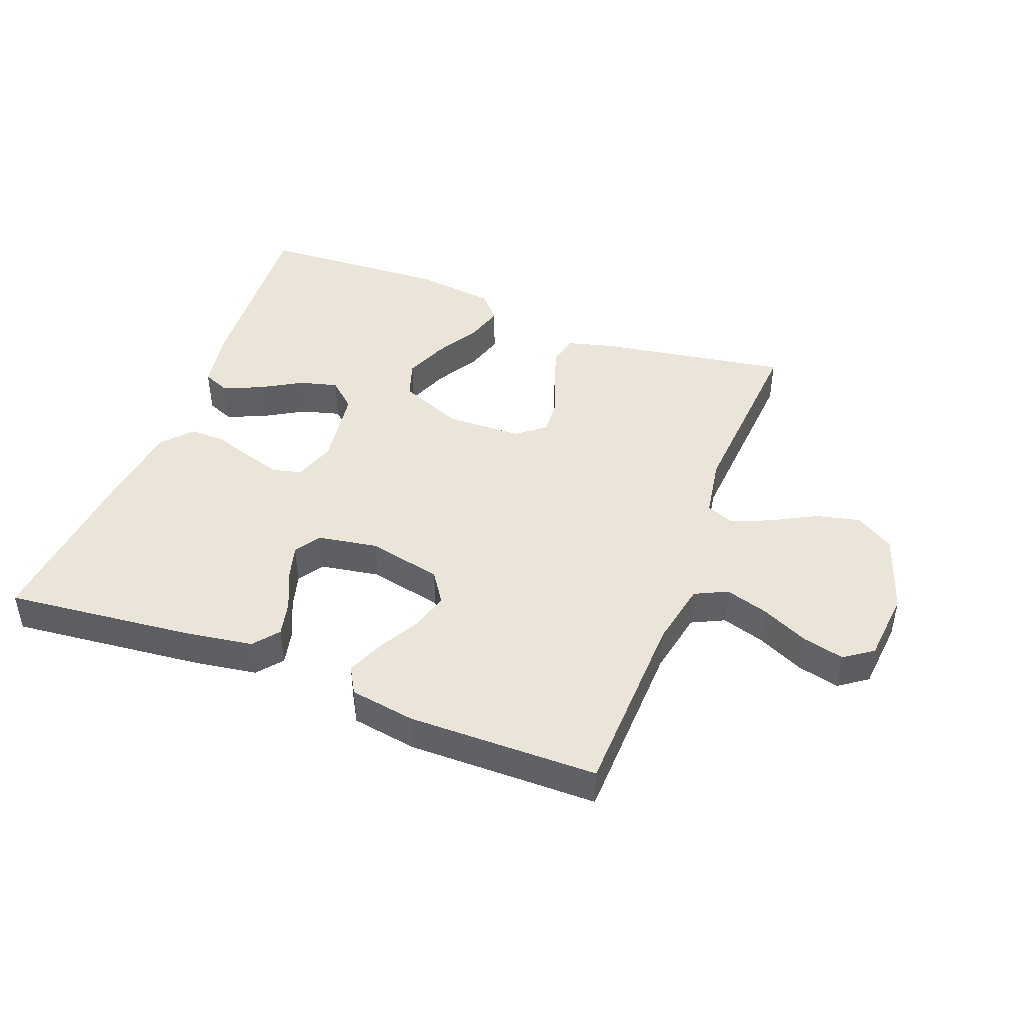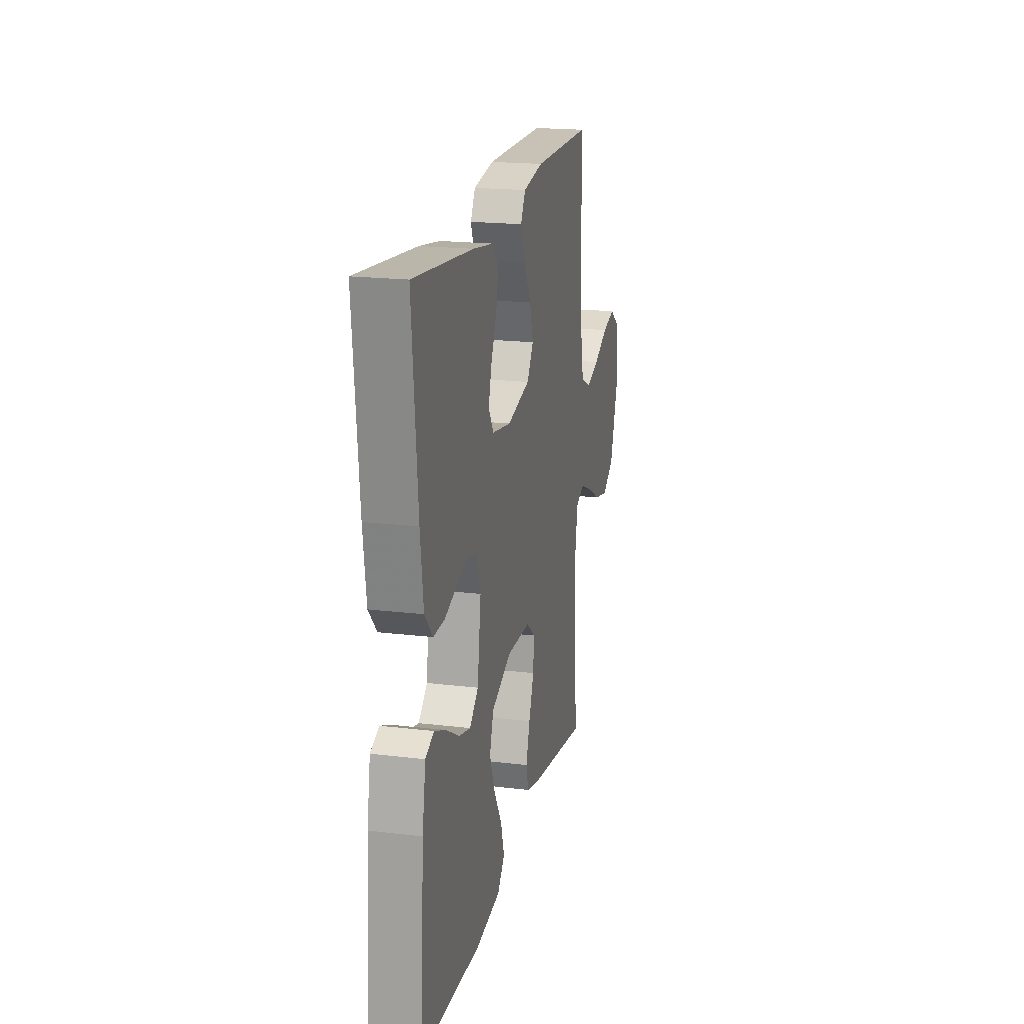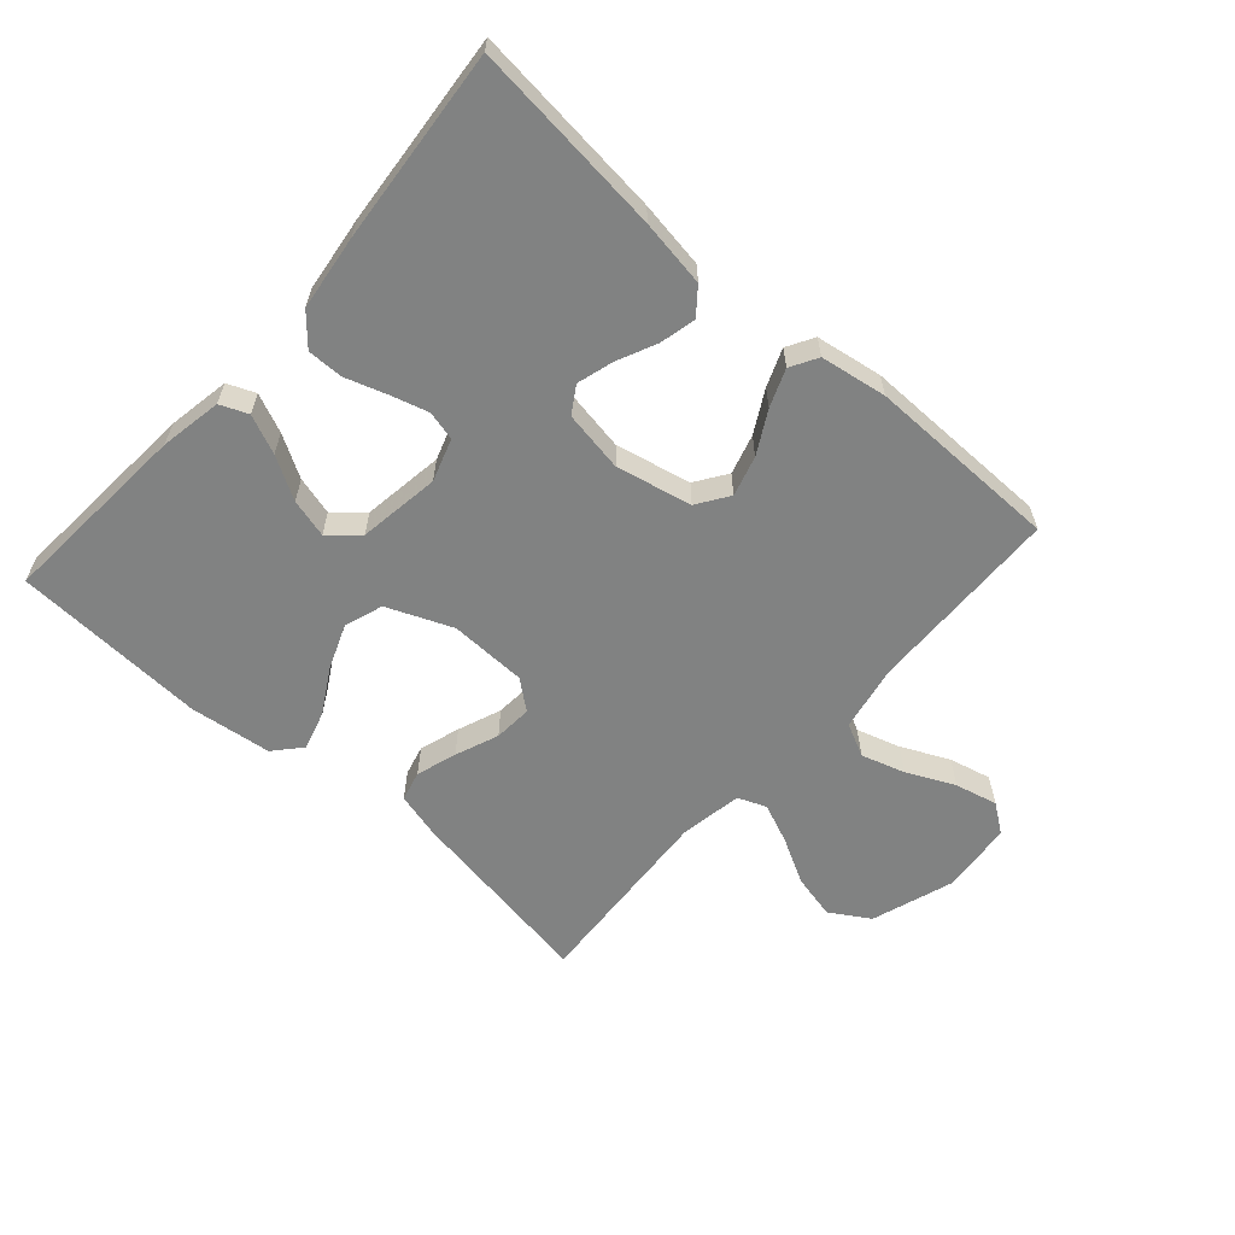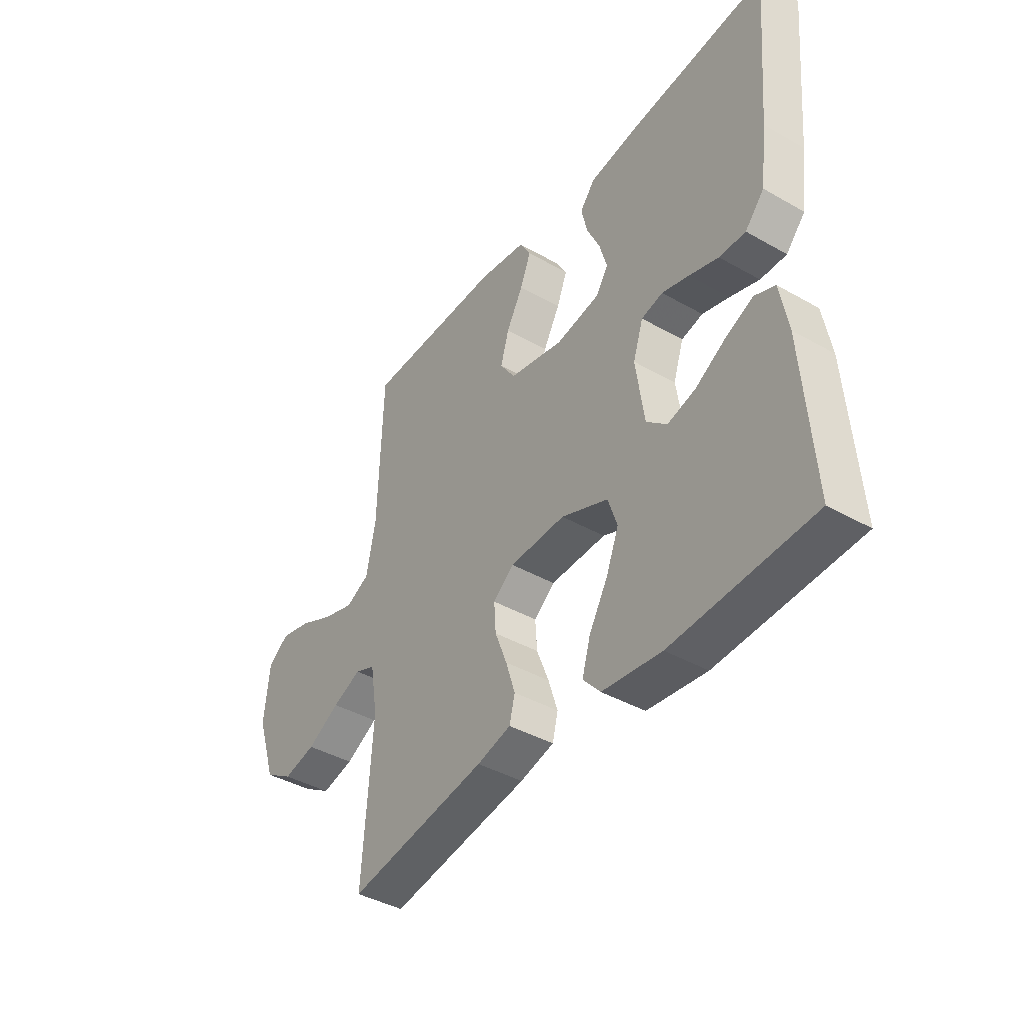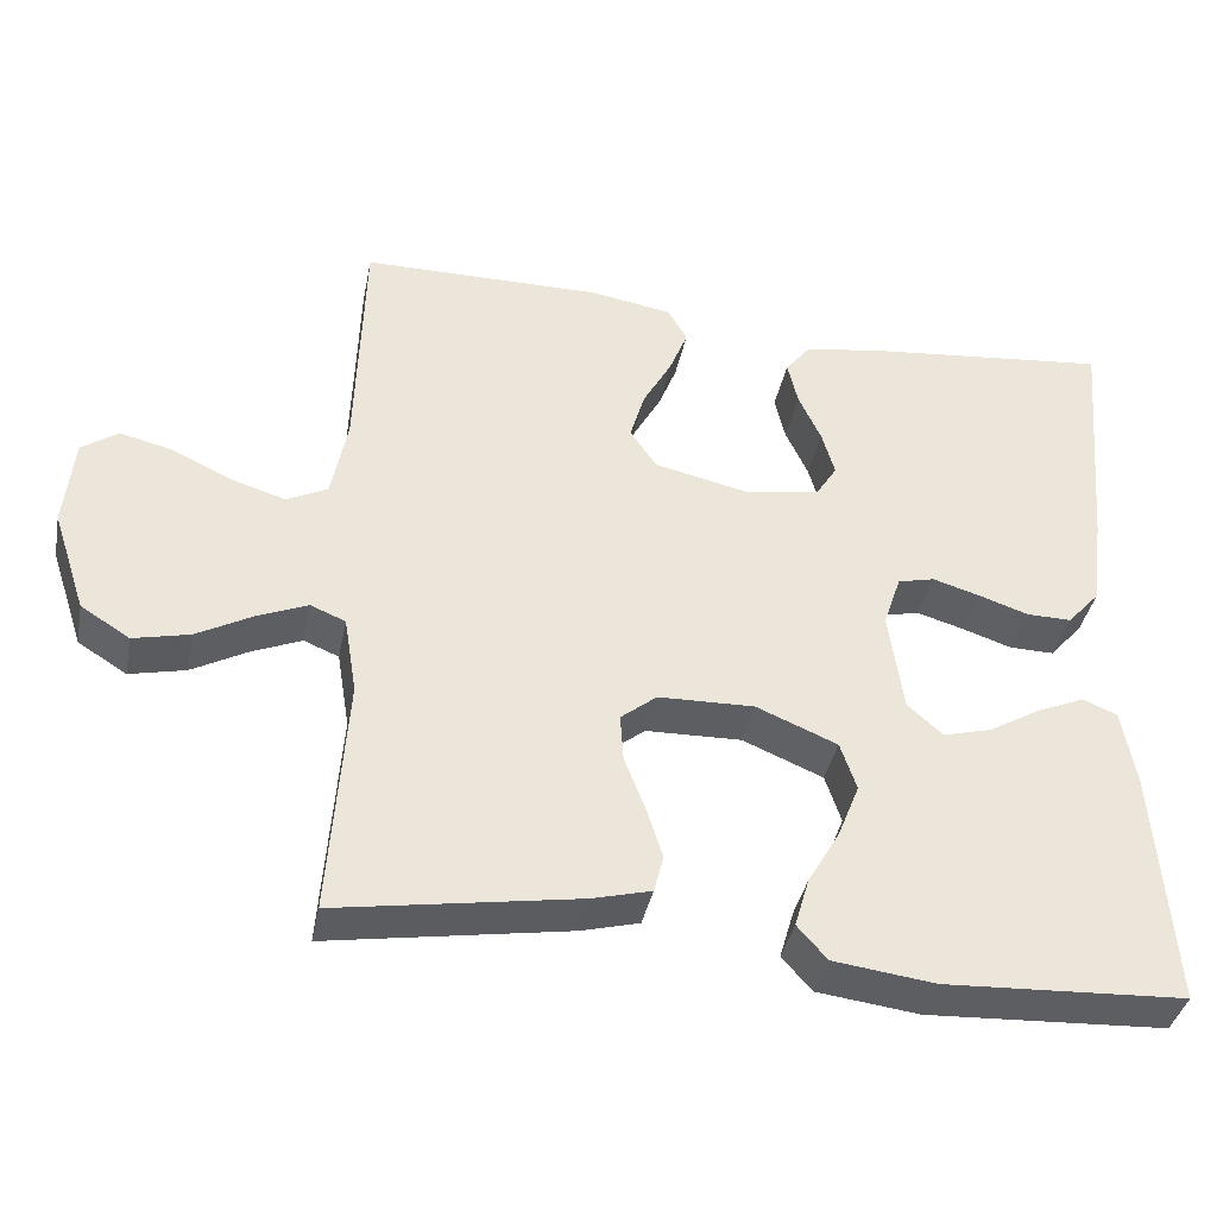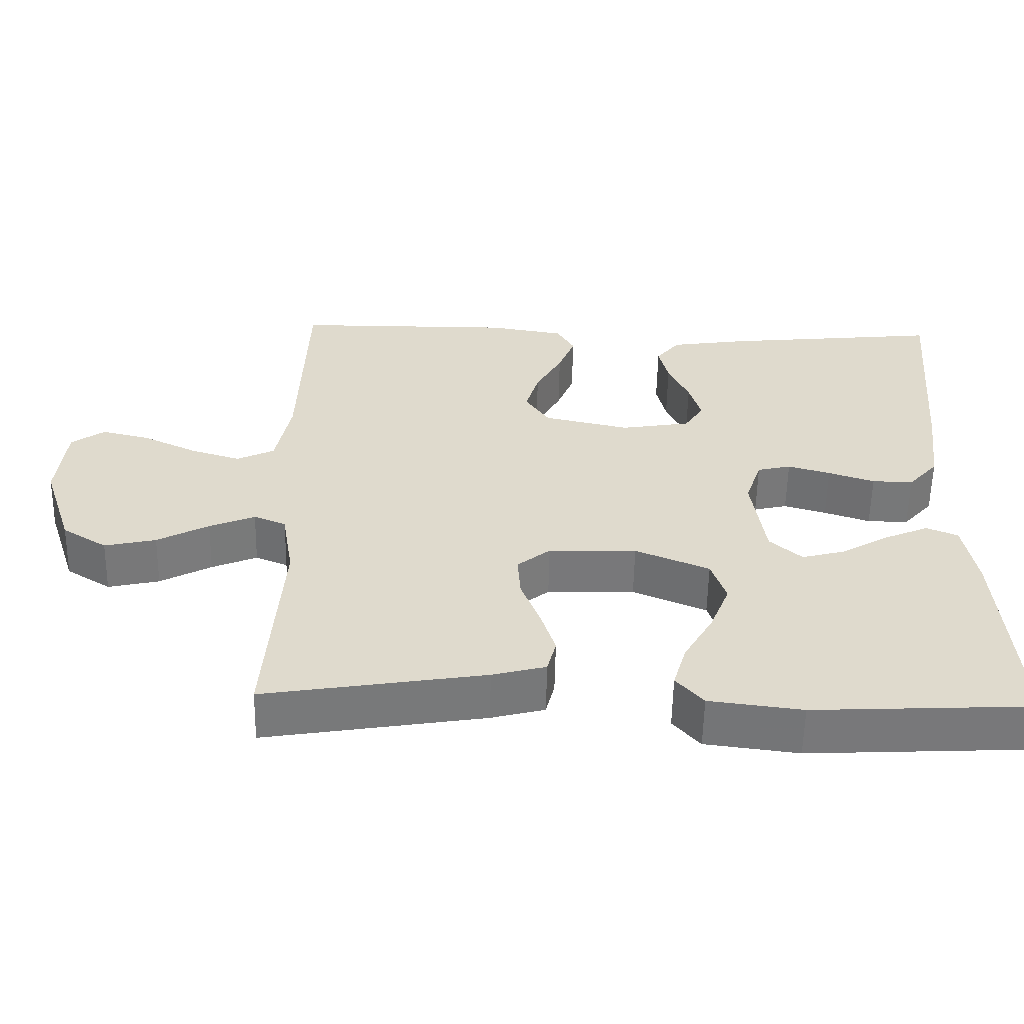
<metadata>
{"format":"obj","ext":"obj","renderer":"f3d","projection":"perspective","resolution":1024,"background":"white","views":[{"elev":44.7,"azim":20.9,"up":"+Y"},{"elev":19.4,"azim":-77.3,"up":"+Z"},{"elev":-60.6,"azim":-41.7,"up":"+Y"},{"elev":-41.3,"azim":-124.6,"up":"+Z"},{"elev":-38.4,"azim":168.8,"up":"+Z"},{"elev":-57.4,"azim":178.9,"up":"+Z"}]}
</metadata>
<code>
v 0.5 0.07 0.5
v 0.509 0.07 0.2
v 0.529 0.07 0.098
v 0.58 0.07 0.073
v 0.648 0.07 0.094
v 0.722 0.07 0.129
v 0.788 0.07 0.145
v 0.833 0.07 0.113
v 0.844 0.07 0
v 0.802 0.07 -0.127
v 0.741 0.07 -0.165
v 0.671 0.07 -0.149
v 0.601 0.07 -0.111
v 0.539 0.07 -0.085
v 0.495 0.07 -0.103
v 0.479 0.07 -0.2
v 0.5 0.07 -0.5
v 0.2 0.07 -0.451
v 0.127 0.07 -0.432
v 0.115 0.07 -0.385
v 0.135 0.07 -0.322
v 0.161 0.07 -0.255
v 0.165 0.07 -0.196
v 0.12 0.07 -0.16
v 0 0.07 -0.157
v -0.101 0.07 -0.199
v -0.121 0.07 -0.259
v -0.094 0.07 -0.327
v -0.054 0.07 -0.396
v -0.036 0.07 -0.457
v -0.073 0.07 -0.499
v -0.2 0.07 -0.515
v -0.5 0.07 -0.5
v -0.479 0.07 -0.2
v -0.462 0.07 -0.104
v -0.419 0.07 -0.086
v -0.359 0.07 -0.112
v -0.294 0.07 -0.15
v -0.234 0.07 -0.166
v -0.19 0.07 -0.127
v -0.172 0.07 0
v -0.194 0.07 0.066
v -0.24 0.07 0.077
v -0.298 0.07 0.06
v -0.361 0.07 0.039
v -0.417 0.07 0.038
v -0.458 0.07 0.084
v -0.473 0.07 0.2
v -0.5 0.07 0.5
v -0.2 0.07 0.469
v -0.096 0.07 0.453
v -0.064 0.07 0.413
v -0.077 0.07 0.357
v -0.105 0.07 0.296
v -0.121 0.07 0.24
v -0.095 0.07 0.199
v 0 0.07 0.183
v 0.117 0.07 0.209
v 0.15 0.07 0.258
v 0.132 0.07 0.32
v 0.096 0.07 0.385
v 0.073 0.07 0.443
v 0.097 0.07 0.485
v 0.2 0.07 0.502
v 0.5 0 0.5
v 0.509 0 0.2
v 0.529 0 0.098
v 0.58 0 0.073
v 0.648 0 0.094
v 0.722 0 0.129
v 0.788 0 0.145
v 0.833 0 0.113
v 0.844 0 0
v 0.802 0 -0.127
v 0.741 0 -0.165
v 0.671 0 -0.149
v 0.601 0 -0.111
v 0.539 0 -0.085
v 0.495 0 -0.103
v 0.479 0 -0.2
v 0.5 0 -0.5
v 0.2 0 -0.451
v 0.127 0 -0.432
v 0.115 0 -0.385
v 0.135 0 -0.322
v 0.161 0 -0.255
v 0.165 0 -0.196
v 0.12 0 -0.16
v 0 0 -0.157
v -0.101 0 -0.199
v -0.121 0 -0.259
v -0.094 0 -0.327
v -0.054 0 -0.396
v -0.036 0 -0.457
v -0.073 0 -0.499
v -0.2 0 -0.515
v -0.5 0 -0.5
v -0.479 0 -0.2
v -0.462 0 -0.104
v -0.419 0 -0.086
v -0.359 0 -0.112
v -0.294 0 -0.15
v -0.234 0 -0.166
v -0.19 0 -0.127
v -0.172 0 0
v -0.194 0 0.066
v -0.24 0 0.077
v -0.298 0 0.06
v -0.361 0 0.039
v -0.417 0 0.038
v -0.458 0 0.084
v -0.473 0 0.2
v -0.5 0 0.5
v -0.2 0 0.469
v -0.096 0 0.453
v -0.064 0 0.413
v -0.077 0 0.357
v -0.105 0 0.296
v -0.121 0 0.24
v -0.095 0 0.199
v 0 0 0.183
v 0.117 0 0.209
v 0.15 0 0.258
v 0.132 0 0.32
v 0.096 0 0.385
v 0.073 0 0.443
v 0.097 0 0.485
v 0.2 0 0.502
f 63 64 1 2
f 60 61 62 63
f 59 60 63 2
f 58 59 2 3
f 57 58 3 4
f 56 57 4
f 51 52 53 54
f 51 54 55
f 50 51 55
f 49 50 55
f 48 49 55 56
f 44 45 46 47
f 43 44 47 48
f 42 43 48 56
f 35 36 37 38
f 33 34 35 38
f 33 38 39
f 32 33 39 40
f 28 29 30 31
f 27 28 31 32
f 19 20 21 22
f 17 18 19 22
f 16 17 22 23
f 15 16 23 24
f 10 11 12 13
f 10 13 14
f 9 10 14
f 8 9 14
f 5 6 7 8
f 4 5 8 14
f 41 42 56 4
f 27 32 40 41
f 26 27 41
f 25 26 41
f 15 24 25 41
f 4 14 15 41
f 66 65 128 127
f 127 126 125 124
f 66 127 124 123
f 67 66 123 122
f 68 67 122 121
f 68 121 120
f 118 117 116 115
f 119 118 115
f 119 115 114
f 119 114 113
f 120 119 113 112
f 111 110 109 108
f 112 111 108 107
f 120 112 107 106
f 102 101 100 99
f 102 99 98 97
f 103 102 97
f 104 103 97 96
f 95 94 93 92
f 96 95 92 91
f 86 85 84 83
f 86 83 82 81
f 87 86 81 80
f 88 87 80 79
f 77 76 75 74
f 78 77 74
f 78 74 73
f 78 73 72
f 72 71 70 69
f 78 72 69 68
f 68 120 106 105
f 105 104 96 91
f 105 91 90
f 105 90 89
f 105 89 88 79
f 105 79 78 68
f 1 65 66 2
f 2 66 67 3
f 3 67 68 4
f 4 68 69 5
f 5 69 70 6
f 6 70 71 7
f 7 71 72 8
f 8 72 73 9
f 9 73 74 10
f 10 74 75 11
f 11 75 76 12
f 12 76 77 13
f 13 77 78 14
f 14 78 79 15
f 15 79 80 16
f 16 80 81 17
f 17 81 82 18
f 18 82 83 19
f 19 83 84 20
f 20 84 85 21
f 21 85 86 22
f 22 86 87 23
f 23 87 88 24
f 24 88 89 25
f 25 89 90 26
f 26 90 91 27
f 27 91 92 28
f 28 92 93 29
f 29 93 94 30
f 30 94 95 31
f 31 95 96 32
f 32 96 97 33
f 33 97 98 34
f 34 98 99 35
f 35 99 100 36
f 36 100 101 37
f 37 101 102 38
f 38 102 103 39
f 39 103 104 40
f 40 104 105 41
f 41 105 106 42
f 42 106 107 43
f 43 107 108 44
f 44 108 109 45
f 45 109 110 46
f 46 110 111 47
f 47 111 112 48
f 48 112 113 49
f 49 113 114 50
f 50 114 115 51
f 51 115 116 52
f 52 116 117 53
f 53 117 118 54
f 54 118 119 55
f 55 119 120 56
f 56 120 121 57
f 57 121 122 58
f 58 122 123 59
f 59 123 124 60
f 60 124 125 61
f 61 125 126 62
f 62 126 127 63
f 63 127 128 64
f 64 128 65 1

</code>
